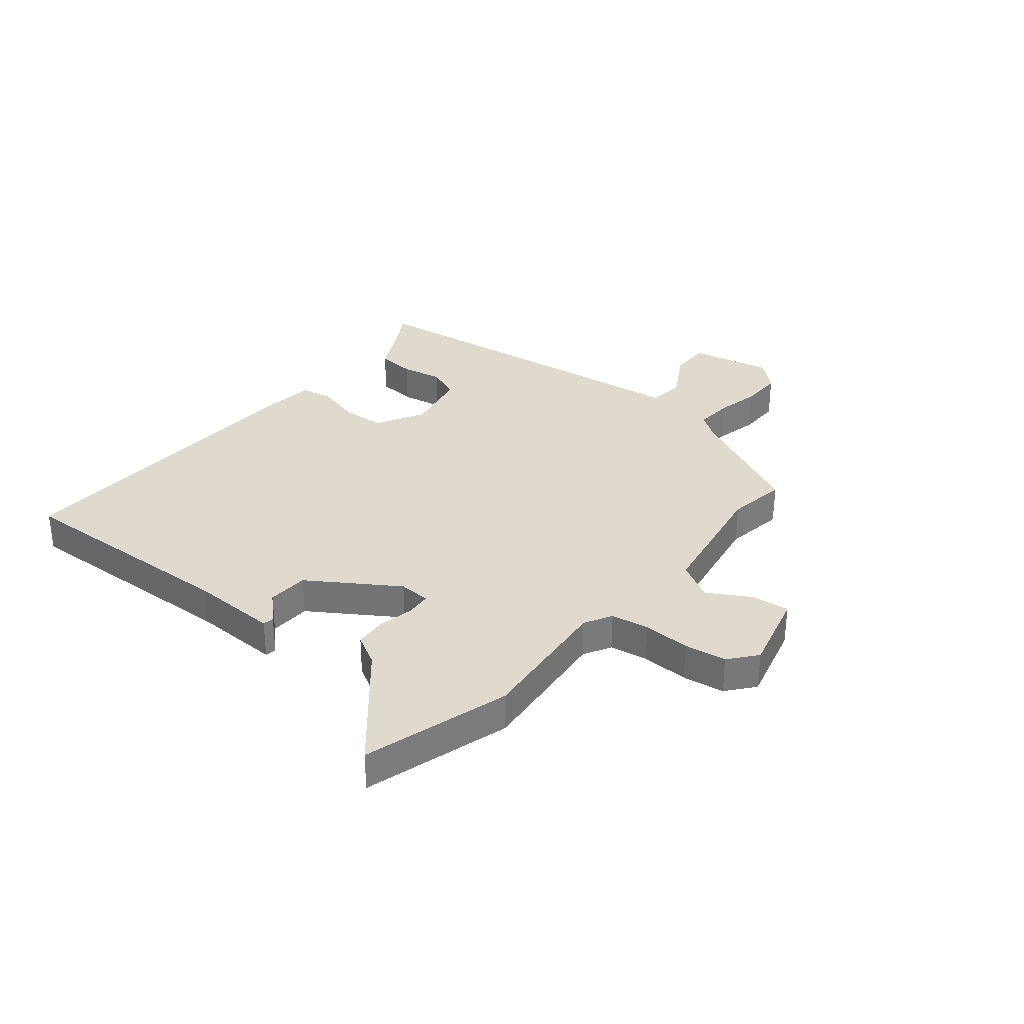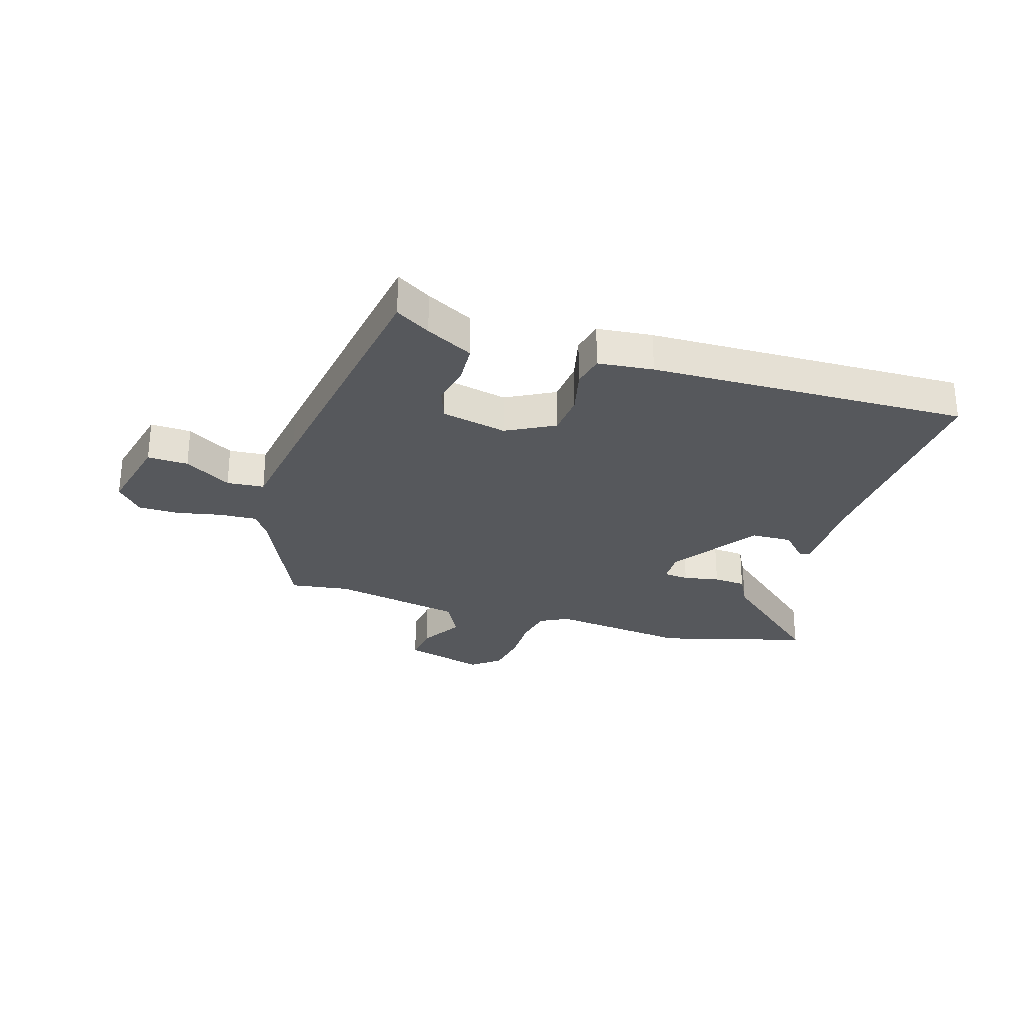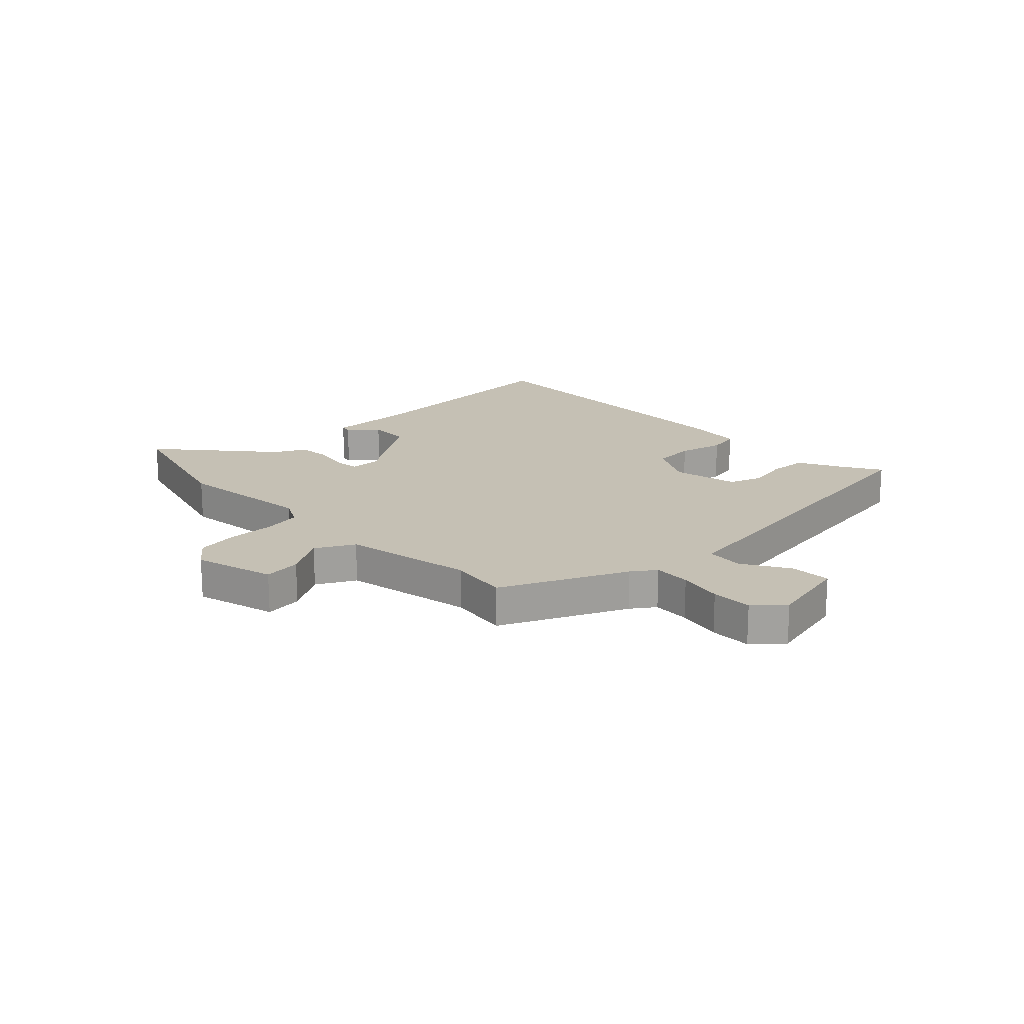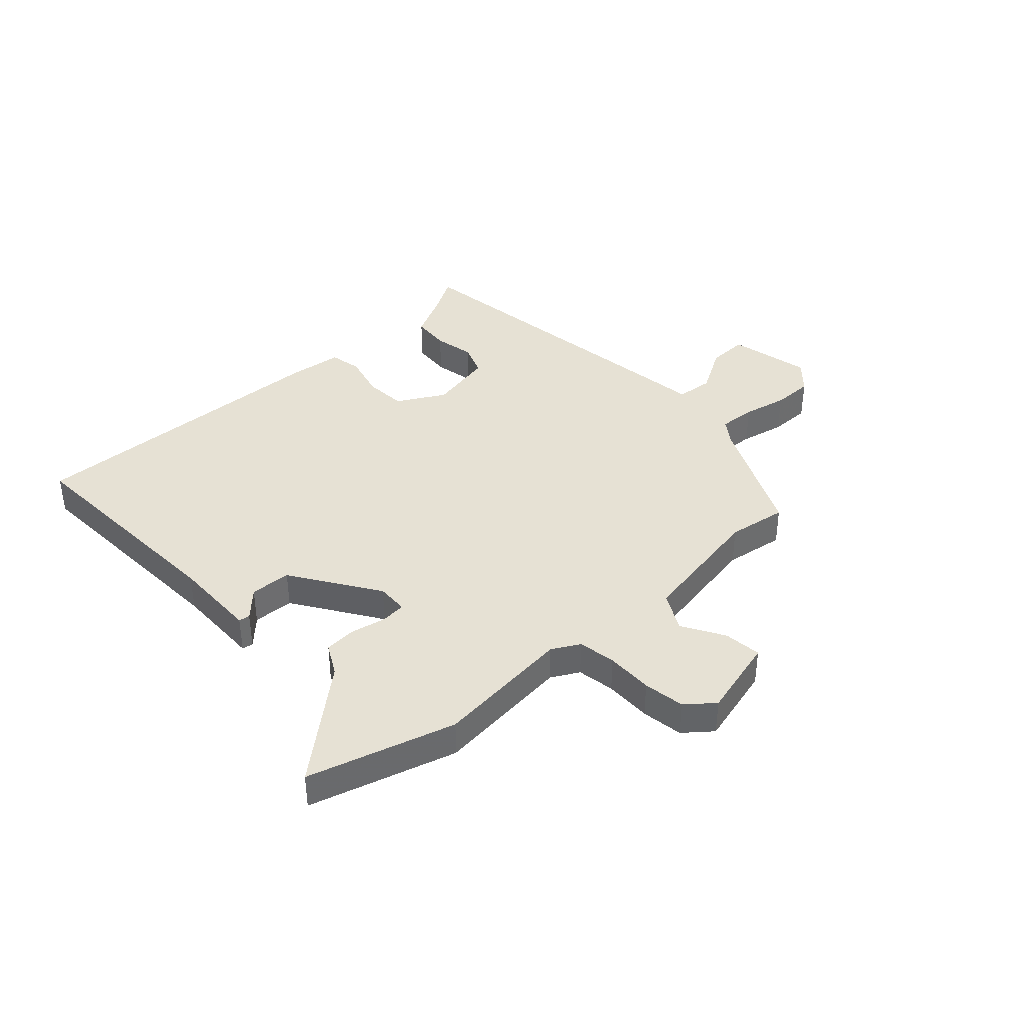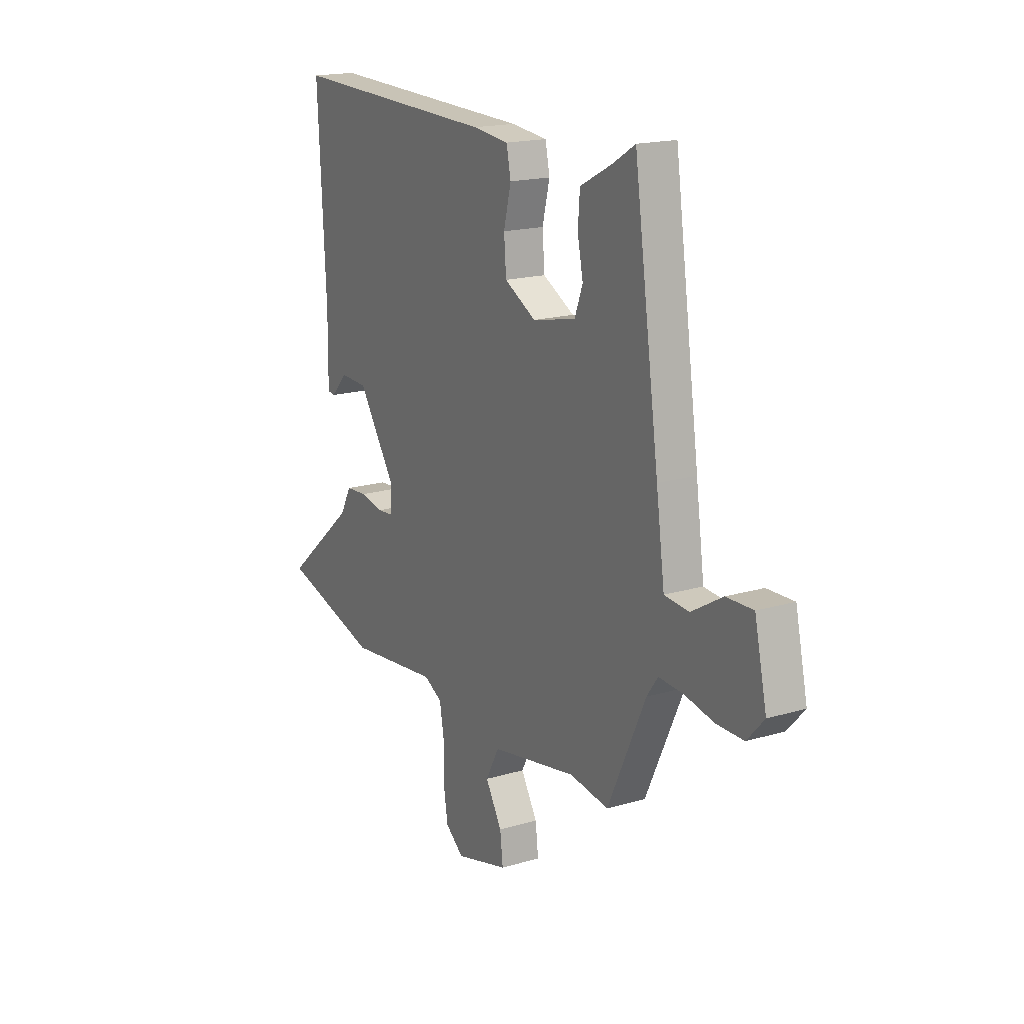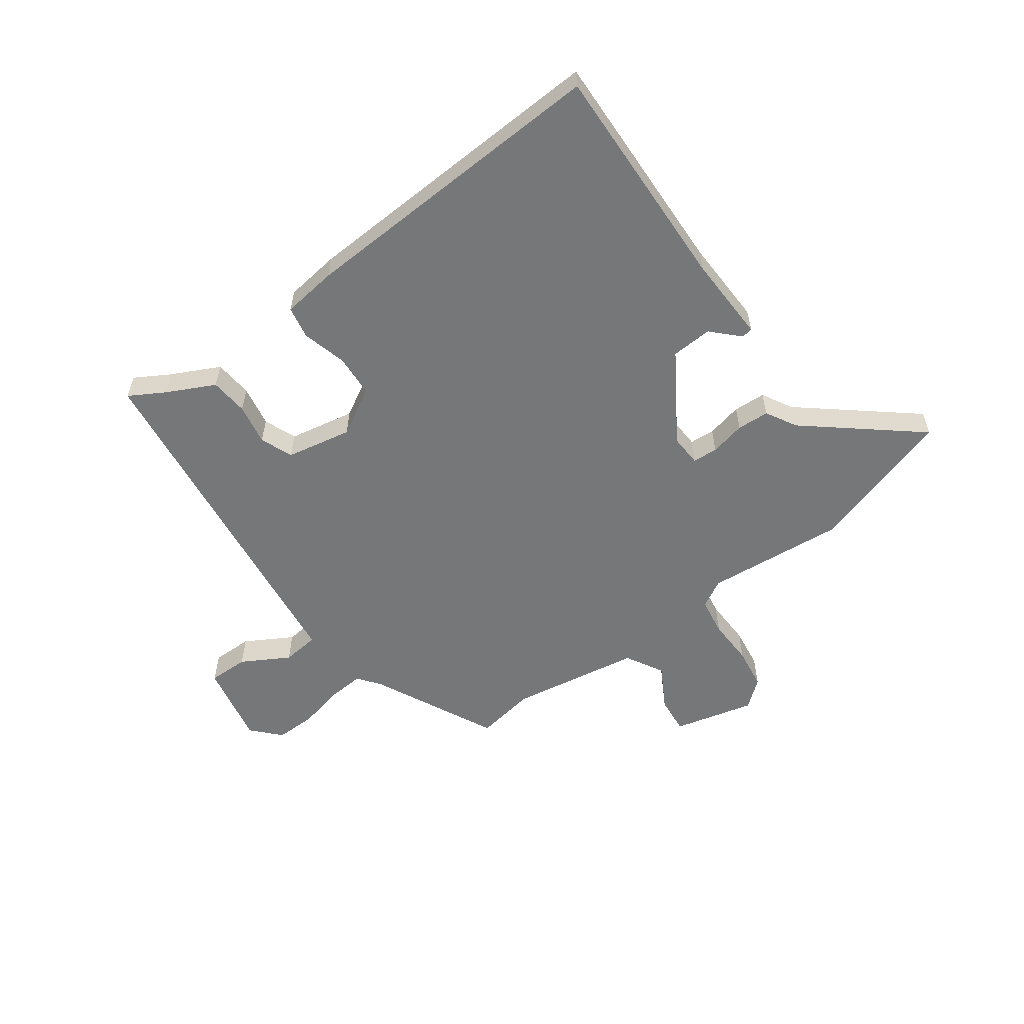
<metadata>
{"format":"obj","ext":"obj","renderer":"f3d","projection":"perspective","resolution":1024,"background":"white","views":[{"elev":32.9,"azim":129.8,"up":"+Y"},{"elev":-28.2,"azim":-17.6,"up":"+Y"},{"elev":18.3,"azim":-134.2,"up":"+Y"},{"elev":39.2,"azim":137.7,"up":"+Y"},{"elev":17.7,"azim":-120.3,"up":"+Z"},{"elev":-57.1,"azim":37.1,"up":"+Y"}]}
</metadata>
<code>
v -0.467 0.07 0.532
v -0.404 0.07 0.494
v -0.319 0.07 0.45
v -0.314 0.07 0.381
v -0.329 0.07 0.307
v -0.307 0.07 0.248
v -0.189 0.07 0.223
v -0.103 0.07 0.27
v -0.097 0.07 0.346
v -0.117 0.07 0.427
v -0.105 0.07 0.485
v -0.006 0.07 0.496
v 0.564 0.07 0.514
v 0.542 0.07 0.099
v 0.544 0.07 -0.057
v 0.524 0.07 -0.06
v 0.478 0.07 -0.012
v 0.404 0.07 -0.015
v 0.3 0.07 -0.171
v 0.302 0.07 -0.228
v 0.347 0.07 -0.232
v 0.411 0.07 -0.219
v 0.469 0.07 -0.223
v 0.499 0.07 -0.279
v 0.693 0.07 -0.445
v 0.427 0.07 -0.521
v 0.178 0.07 -0.494
v 0.128 0.07 -0.521
v 0.116 0.07 -0.589
v 0.117 0.07 -0.674
v 0.105 0.07 -0.749
v 0.055 0.07 -0.789
v -0.09 0.07 -0.75
v -0.082 0.07 -0.682
v -0.037 0.07 -0.606
v -0.074 0.07 -0.537
v -0.308 0.07 -0.494
v -0.415 0.07 -0.51
v -0.519 0.07 -0.286
v -0.549 0.07 -0.244
v -0.616 0.07 -0.248
v -0.696 0.07 -0.265
v -0.77 0.07 -0.265
v -0.816 0.07 -0.214
v -0.783 0.07 -0.066
v -0.71 0.07 -0.068
v -0.626 0.07 -0.118
v -0.559 0.07 -0.112
v -0.536 0.07 0.052
v -0.467 0 0.532
v -0.404 0 0.494
v -0.319 0 0.45
v -0.314 0 0.381
v -0.329 0 0.307
v -0.307 0 0.248
v -0.189 0 0.223
v -0.103 0 0.27
v -0.097 0 0.346
v -0.117 0 0.427
v -0.105 0 0.485
v -0.006 0 0.496
v 0.564 0 0.514
v 0.542 0 0.099
v 0.544 0 -0.057
v 0.524 0 -0.06
v 0.478 0 -0.012
v 0.404 0 -0.015
v 0.3 0 -0.171
v 0.302 0 -0.228
v 0.347 0 -0.232
v 0.411 0 -0.219
v 0.469 0 -0.223
v 0.499 0 -0.279
v 0.693 0 -0.445
v 0.427 0 -0.521
v 0.178 0 -0.494
v 0.128 0 -0.521
v 0.116 0 -0.589
v 0.117 0 -0.674
v 0.105 0 -0.749
v 0.055 0 -0.789
v -0.09 0 -0.75
v -0.082 0 -0.682
v -0.037 0 -0.606
v -0.074 0 -0.537
v -0.308 0 -0.494
v -0.415 0 -0.51
v -0.519 0 -0.286
v -0.549 0 -0.244
v -0.616 0 -0.248
v -0.696 0 -0.265
v -0.77 0 -0.265
v -0.816 0 -0.214
v -0.783 0 -0.066
v -0.71 0 -0.068
v -0.626 0 -0.118
v -0.559 0 -0.112
v -0.536 0 0.052
f 48 49 1 2
f 45 46 47
f 44 45 47
f 43 44 47
f 42 43 47
f 41 42 47
f 40 41 47 48
f 3 4 5
f 2 3 5
f 48 2 5
f 40 48 5
f 39 40 5
f 39 5 6
f 38 39 6
f 37 38 6
f 33 34 35
f 32 33 35
f 31 32 35
f 30 31 35
f 29 30 35
f 28 29 35 36
f 37 6 7
f 36 37 7
f 28 36 7
f 27 28 7
f 24 25 26 27
f 23 24 27
f 22 23 27
f 21 22 27
f 14 15 16 17
f 14 17 18
f 13 14 18
f 12 13 18
f 11 12 18
f 10 11 18
f 9 10 18
f 8 9 18 19
f 8 19 20
f 7 8 20
f 27 7 20
f 20 21 27
f 51 50 98 97
f 96 95 94
f 96 94 93
f 96 93 92
f 96 92 91
f 96 91 90
f 97 96 90 89
f 54 53 52
f 54 52 51
f 54 51 97
f 54 97 89
f 54 89 88
f 55 54 88
f 55 88 87
f 55 87 86
f 84 83 82
f 84 82 81
f 84 81 80
f 84 80 79
f 84 79 78
f 85 84 78 77
f 56 55 86
f 56 86 85
f 56 85 77
f 56 77 76
f 76 75 74 73
f 76 73 72
f 76 72 71
f 76 71 70
f 66 65 64 63
f 67 66 63
f 67 63 62
f 67 62 61
f 67 61 60
f 67 60 59
f 67 59 58
f 68 67 58 57
f 69 68 57
f 69 57 56
f 69 56 76
f 76 70 69
f 1 50 51 2
f 2 51 52 3
f 3 52 53 4
f 4 53 54 5
f 5 54 55 6
f 6 55 56 7
f 7 56 57 8
f 8 57 58 9
f 9 58 59 10
f 10 59 60 11
f 11 60 61 12
f 12 61 62 13
f 13 62 63 14
f 14 63 64 15
f 15 64 65 16
f 16 65 66 17
f 17 66 67 18
f 18 67 68 19
f 19 68 69 20
f 20 69 70 21
f 21 70 71 22
f 22 71 72 23
f 23 72 73 24
f 24 73 74 25
f 25 74 75 26
f 26 75 76 27
f 27 76 77 28
f 28 77 78 29
f 29 78 79 30
f 30 79 80 31
f 31 80 81 32
f 32 81 82 33
f 33 82 83 34
f 34 83 84 35
f 35 84 85 36
f 36 85 86 37
f 37 86 87 38
f 38 87 88 39
f 39 88 89 40
f 40 89 90 41
f 41 90 91 42
f 42 91 92 43
f 43 92 93 44
f 44 93 94 45
f 45 94 95 46
f 46 95 96 47
f 47 96 97 48
f 48 97 98 49
f 49 98 50 1

</code>
